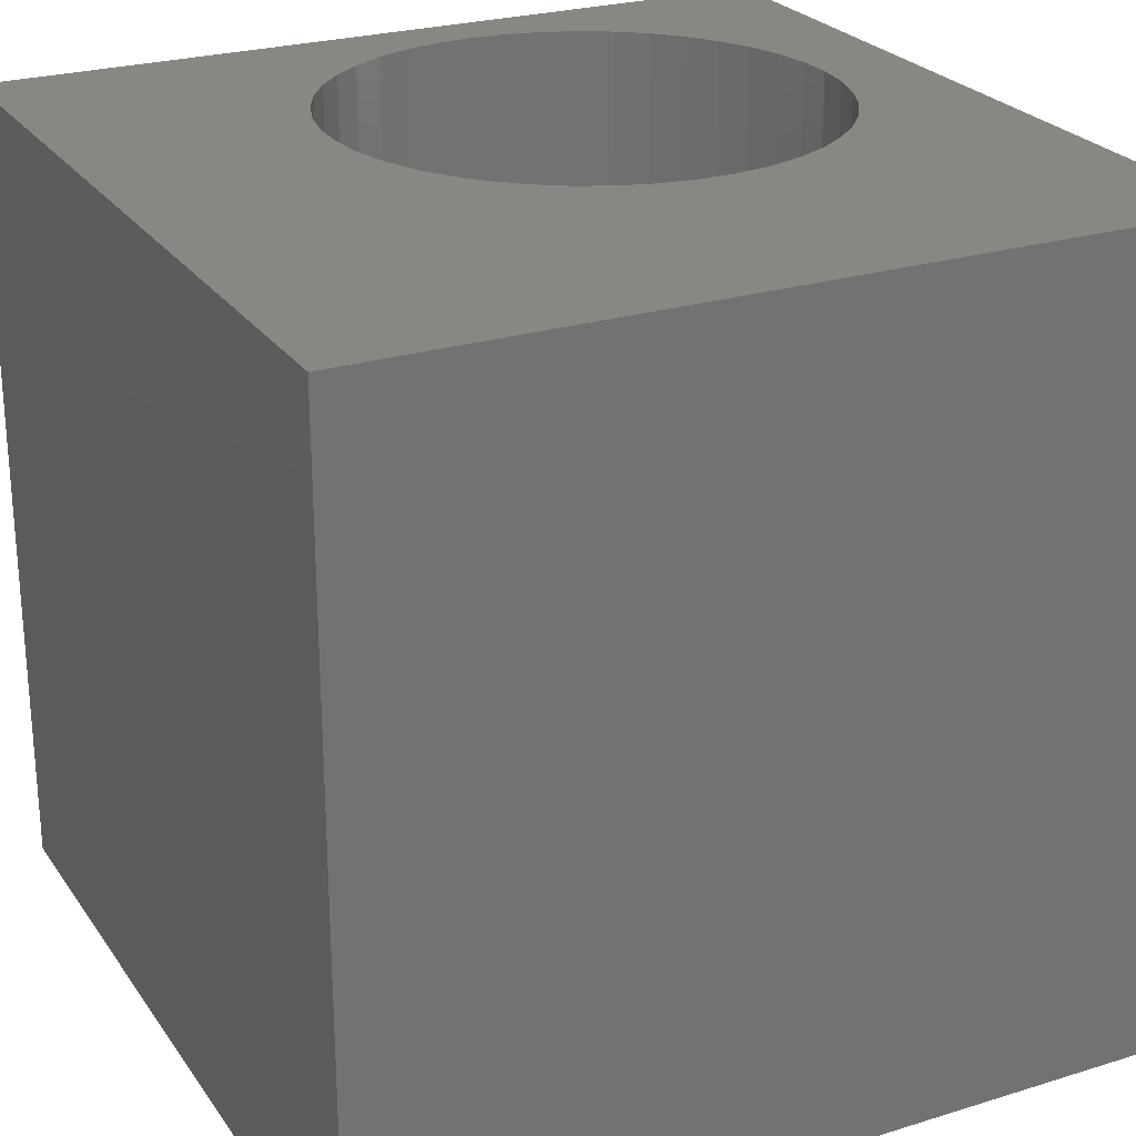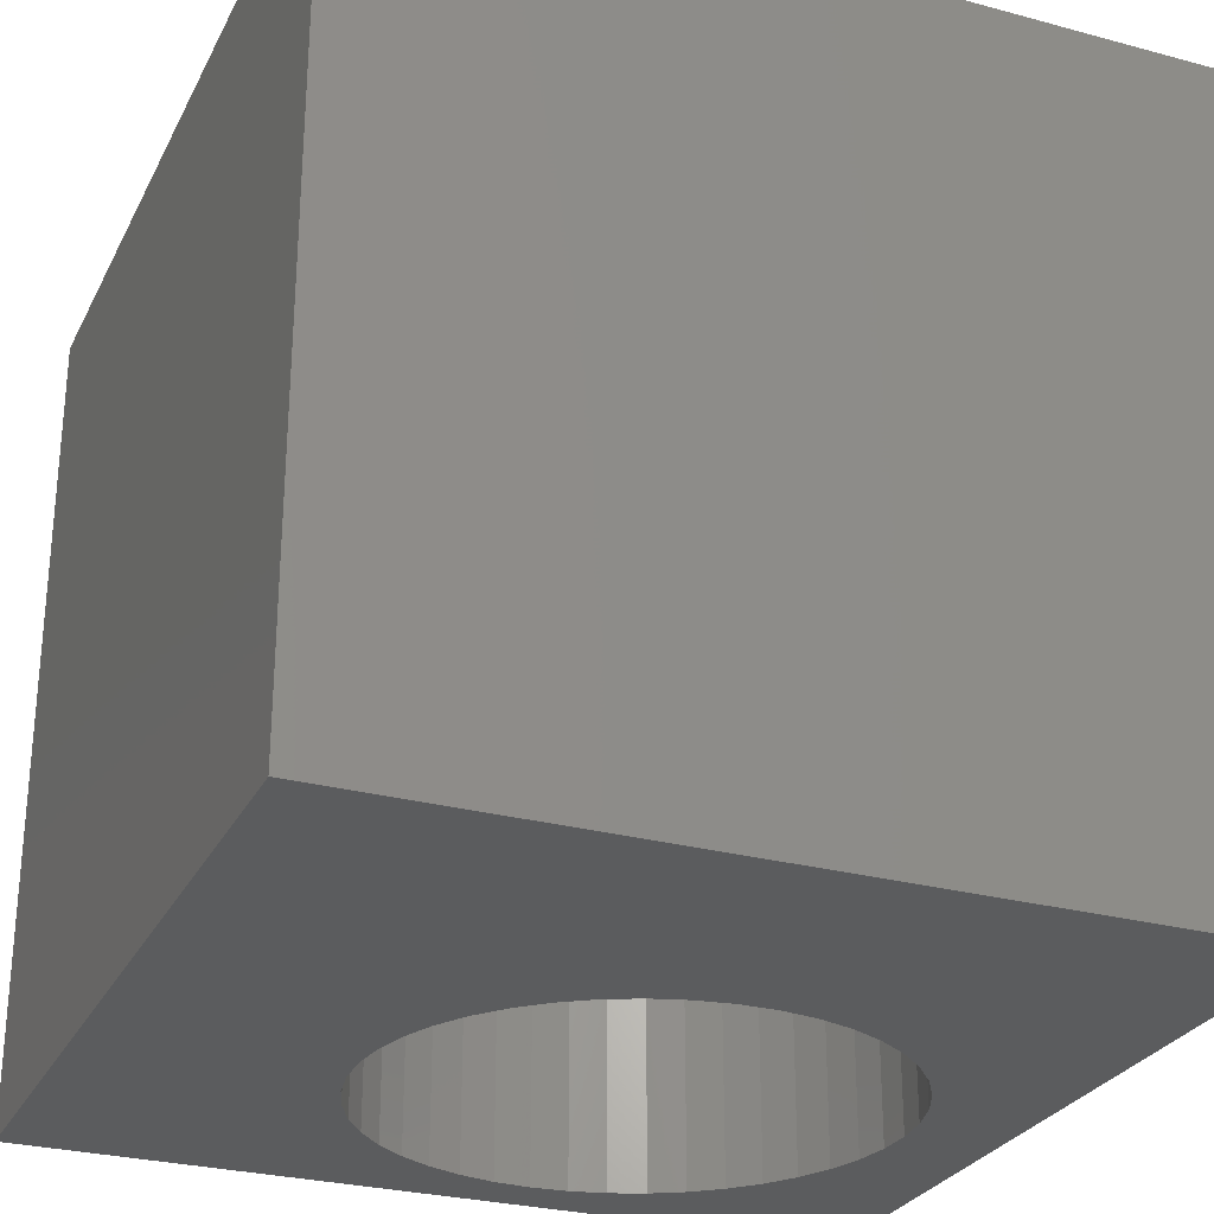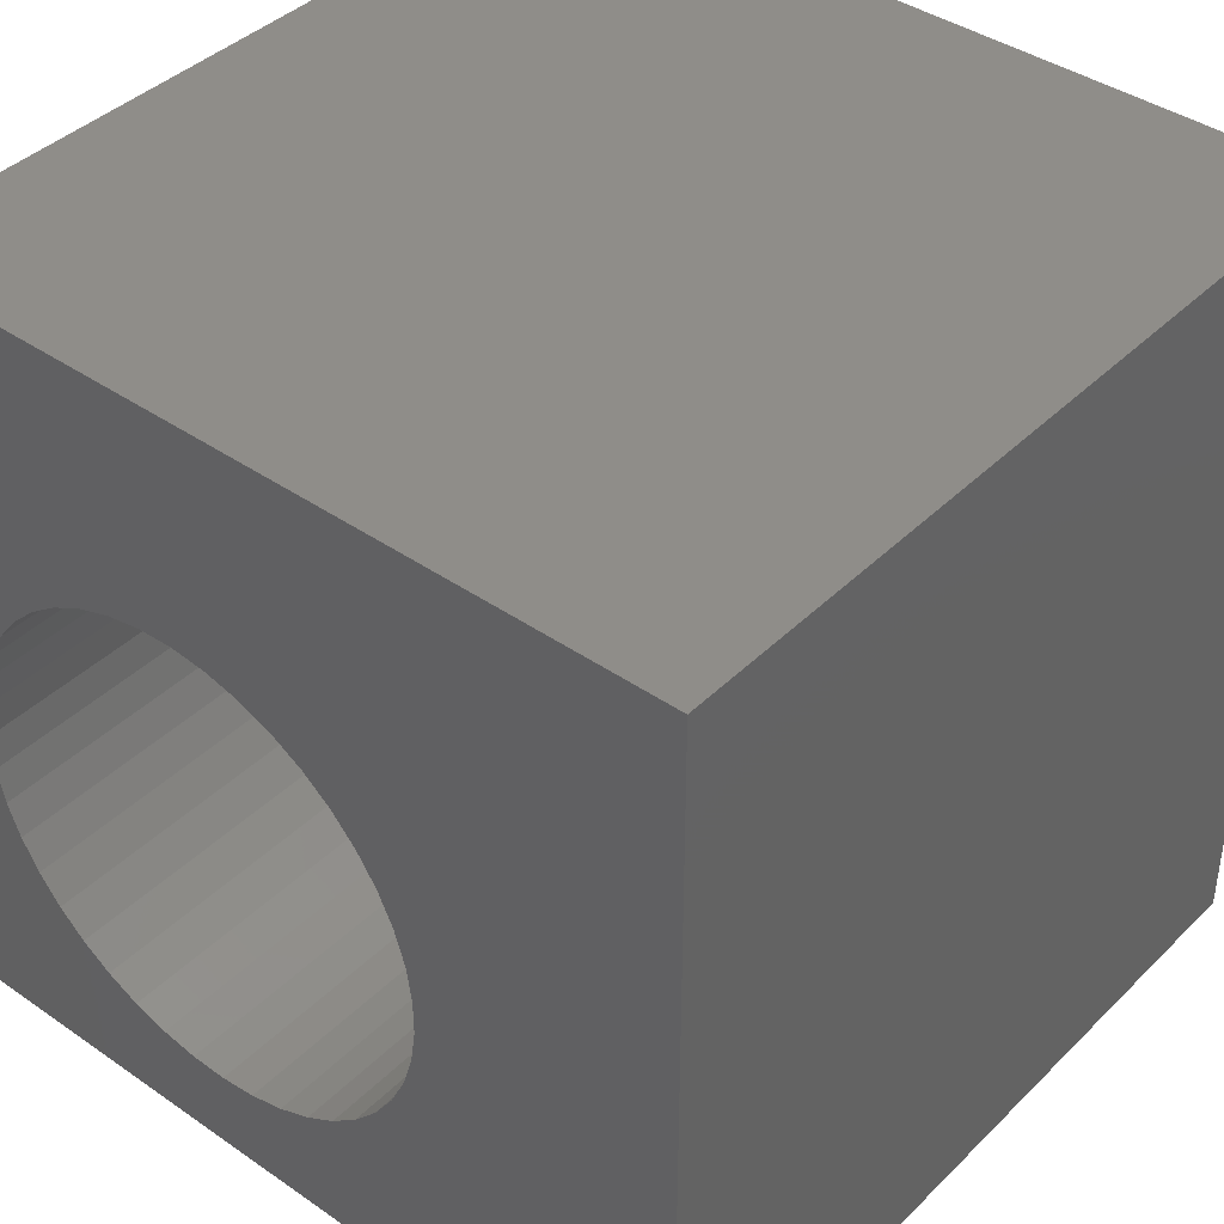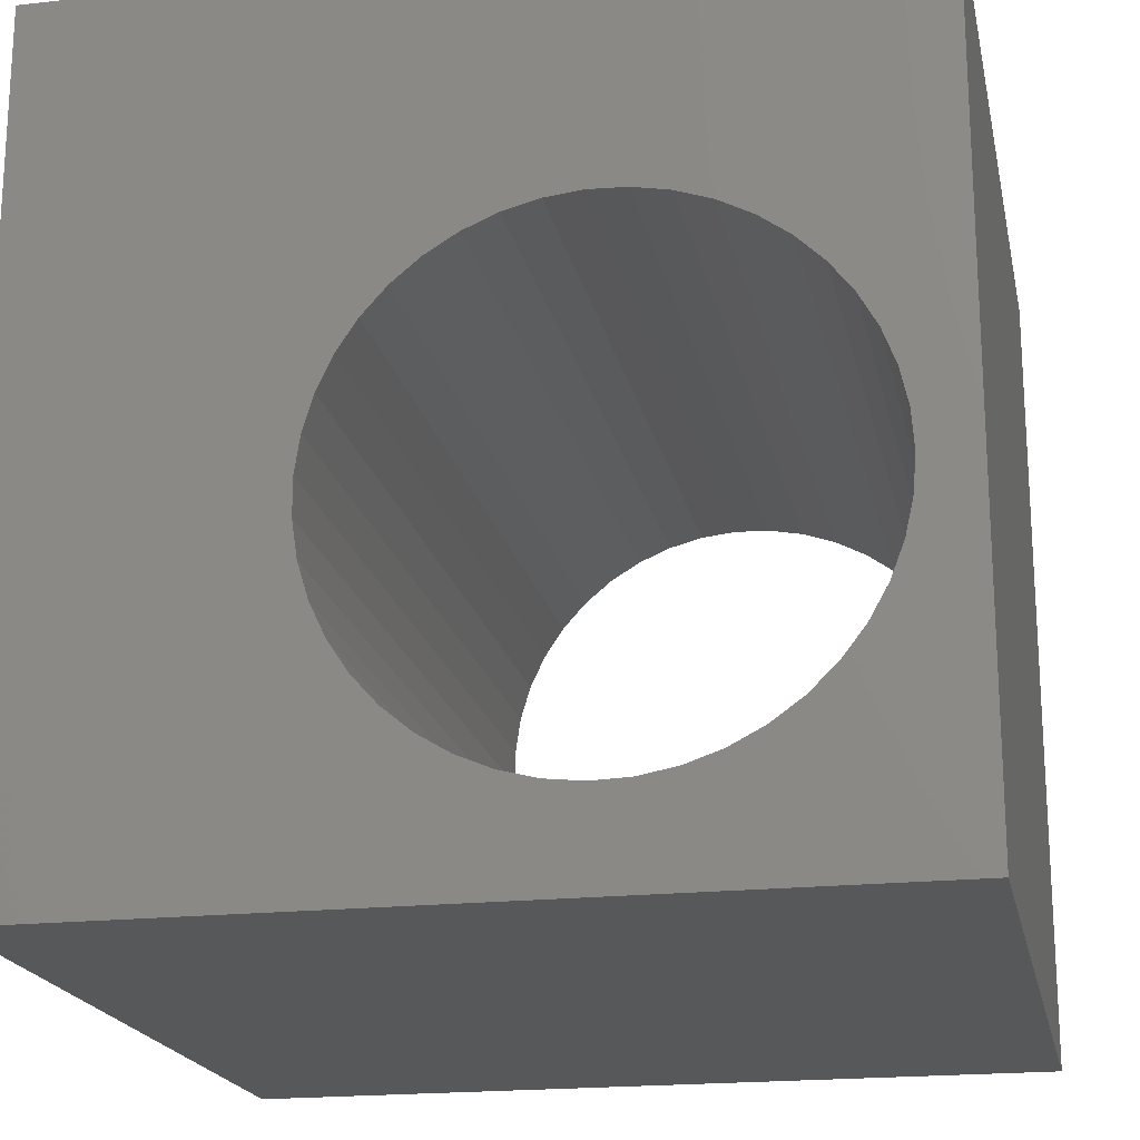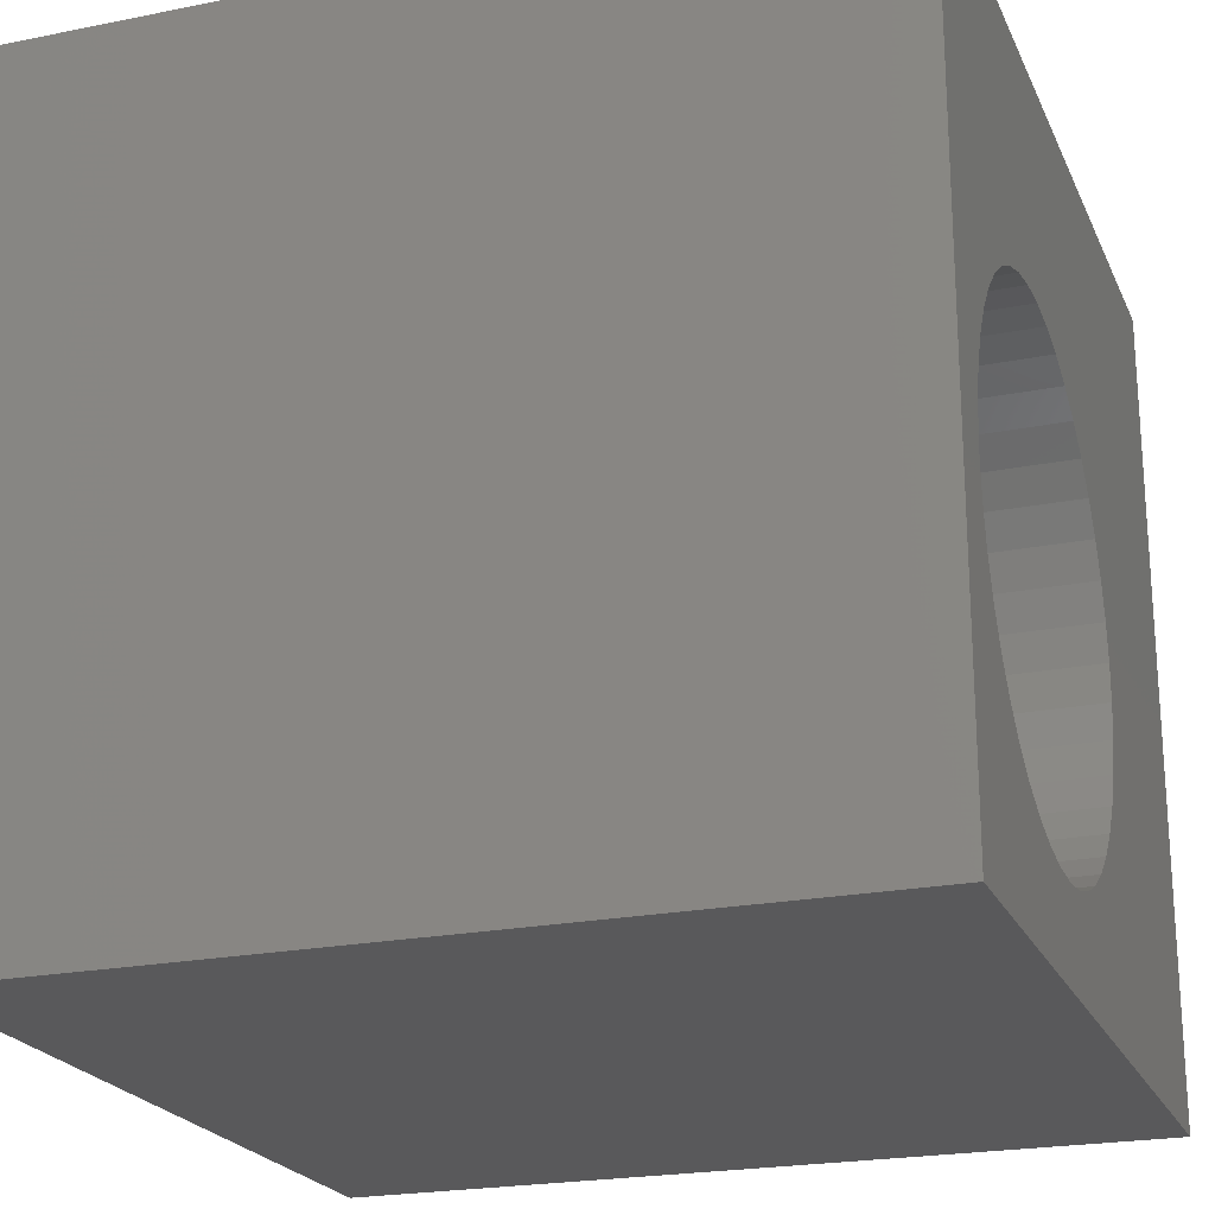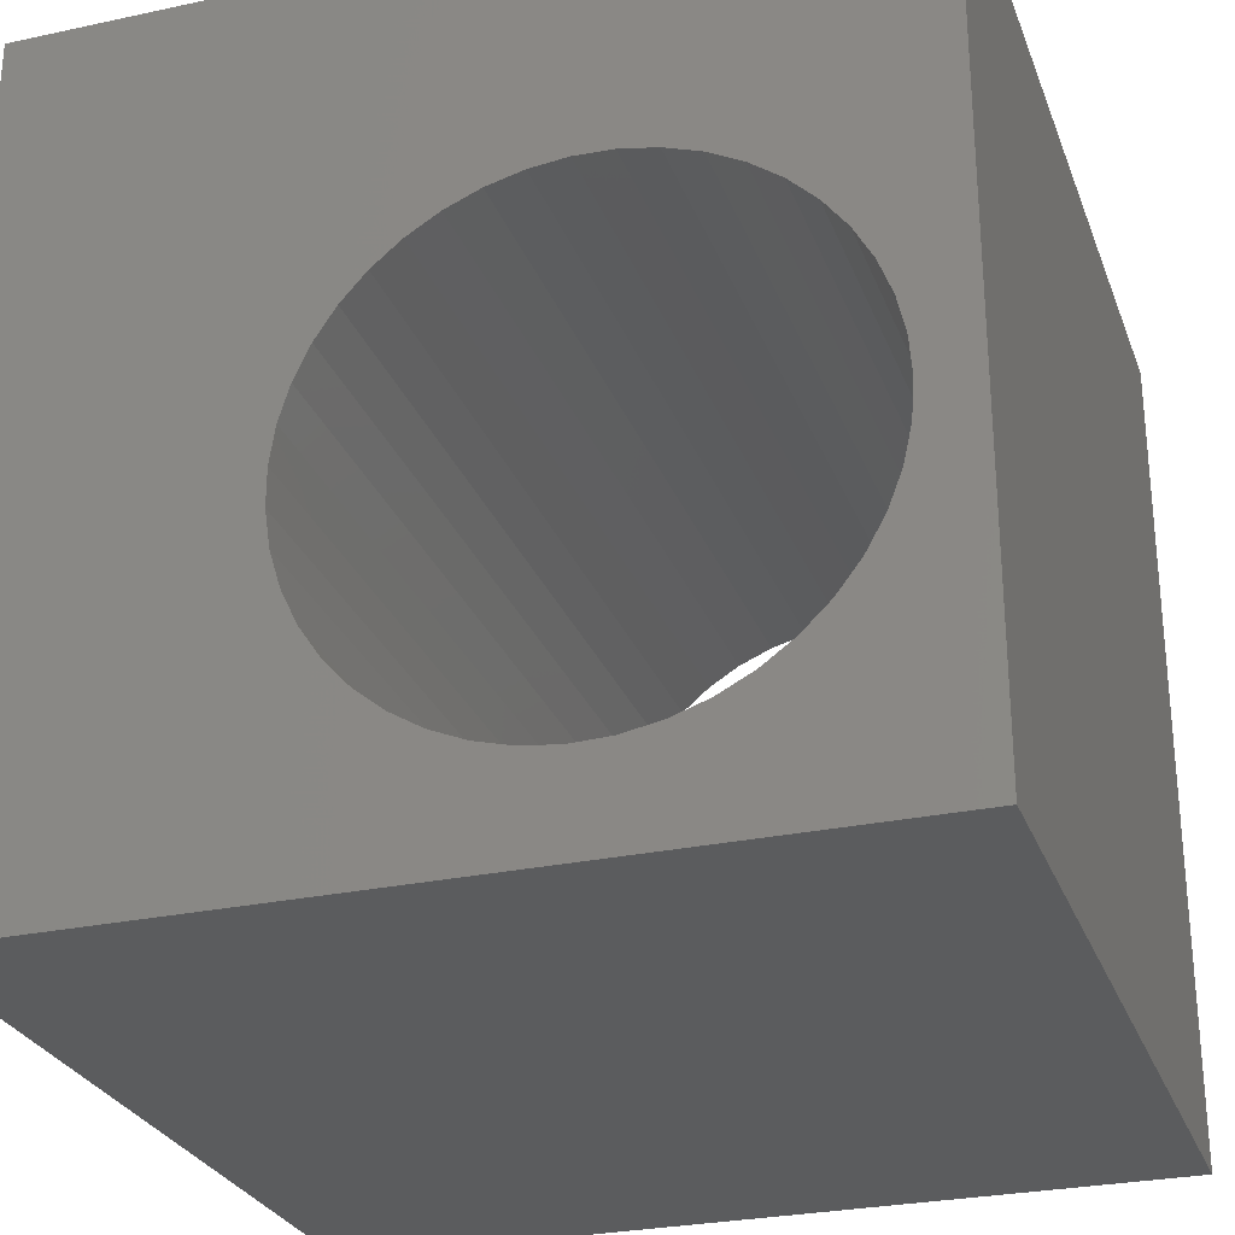
<metadata>
{"format":"stl","ext":"stl","renderer":"f3d","projection":"perspective","resolution":1024,"background":"white","views":[{"elev":25.1,"azim":-116.6,"up":"+Z"},{"elev":-27.9,"azim":-112.3,"up":"+Z"},{"elev":40.7,"azim":-139.8,"up":"+Y"},{"elev":-19.6,"azim":11.6,"up":"+Y"},{"elev":-22.1,"azim":109.3,"up":"+Y"},{"elev":-27.7,"azim":18.2,"up":"+Y"}]}
</metadata>
<code>
# stl→obj: 94 verts, 188 faces
v 0 10 10
v 0 10 0
v 0 0 10
v 0 0 0
v 9.208 5.022 10
v 9.305 4.588 10
v 10 10 10
v 9.337 4.144 10
v 10 0 10
v 9.305 3.701 10
v 9.208 3.267 10
v 9.05 2.852 10
v 8.832 2.465 10
v 8.56 2.113 10
v 8.24 1.804 10
v 8.56 6.176 10
v 8.832 5.824 10
v 9.05 5.437 10
v 7.879 1.546 10
v 7.484 1.342 10
v 7.063 1.199 10
v 5.31 1.263 10
v 4.901 1.437 10
v 4.521 1.668 10
v 4.18 1.953 10
v 6.626 1.118 10
v 6.182 1.102 10
v 5.74 1.15 10
v 3.883 6.005 10
v 4.18 6.336 10
v 4.521 6.621 10
v 4.901 6.852 10
v 6.626 7.171 10
v 7.063 7.09 10
v 7.484 6.947 10
v 3.321 4.806 10
v 3.449 5.232 10
v 3.638 5.635 10
v 7.879 6.743 10
v 8.24 6.485 10
v 3.883 2.284 10
v 3.638 2.654 10
v 3.449 3.057 10
v 5.31 7.026 10
v 5.74 7.138 10
v 6.182 7.187 10
v 3.321 3.482 10
v 3.256 3.922 10
v 3.256 4.367 10
v 10 10 0
v 10 0 0
v 9.305 3.701 0
v 9.337 4.144 0
v 4.521 1.668 0
v 4.901 1.437 0
v 5.31 1.263 0
v 7.063 1.199 0
v 7.484 1.342 0
v 9.208 5.022 0
v 9.05 5.437 0
v 5.74 1.15 0
v 6.182 1.102 0
v 6.626 1.118 0
v 9.305 4.588 0
v 8.56 2.113 0
v 8.832 2.465 0
v 8.832 5.824 0
v 8.56 6.176 0
v 8.24 6.485 0
v 5.31 7.026 0
v 4.901 6.852 0
v 4.521 6.621 0
v 4.18 6.336 0
v 3.321 3.482 0
v 3.449 3.057 0
v 3.638 2.654 0
v 7.879 1.546 0
v 8.24 1.804 0
v 9.05 2.852 0
v 9.208 3.267 0
v 3.883 6.005 0
v 3.638 5.635 0
v 3.449 5.232 0
v 3.321 4.806 0
v 3.256 4.367 0
v 3.256 3.922 0
v 3.883 2.284 0
v 4.18 1.953 0
v 7.879 6.743 0
v 7.484 6.947 0
v 7.063 7.09 0
v 6.626 7.171 0
v 6.182 7.187 0
v 5.74 7.138 0
f 1 2 3
f 3 2 4
f 5 6 7
f 7 6 8
f 7 8 9
f 8 10 9
f 9 10 11
f 9 11 12
f 12 13 9
f 9 13 14
f 9 14 15
f 16 17 7
f 7 17 18
f 7 18 5
f 15 19 9
f 9 19 20
f 9 20 21
f 22 23 3
f 3 23 24
f 3 24 25
f 21 26 9
f 9 26 27
f 9 27 3
f 3 27 28
f 3 28 22
f 29 30 1
f 1 30 31
f 1 31 32
f 33 34 7
f 7 34 35
f 36 37 1
f 1 37 38
f 1 38 29
f 35 39 7
f 7 39 40
f 7 40 16
f 25 41 3
f 3 41 42
f 3 42 43
f 32 44 1
f 1 44 45
f 1 45 7
f 7 45 46
f 7 46 33
f 43 47 3
f 3 47 48
f 3 48 1
f 1 48 49
f 1 49 36
f 50 7 51
f 51 7 9
f 52 53 51
f 54 55 4
f 4 55 56
f 57 58 51
f 59 60 50
f 56 61 4
f 4 61 62
f 4 62 51
f 51 62 63
f 51 63 57
f 51 53 50
f 50 53 64
f 50 64 59
f 51 65 66
f 60 67 50
f 50 67 68
f 50 68 69
f 70 71 2
f 2 71 72
f 2 72 73
f 74 75 4
f 4 75 76
f 58 77 51
f 51 77 78
f 51 78 65
f 66 79 51
f 51 79 80
f 51 80 52
f 73 81 2
f 2 81 82
f 2 82 83
f 83 84 2
f 2 84 85
f 2 85 4
f 4 85 86
f 4 86 74
f 76 87 4
f 4 87 88
f 4 88 54
f 69 89 50
f 50 89 90
f 50 90 91
f 91 92 50
f 50 92 93
f 50 93 2
f 2 93 94
f 2 94 70
f 7 50 1
f 1 50 2
f 51 9 4
f 4 9 3
f 52 8 53
f 53 8 6
f 53 6 64
f 64 6 5
f 64 5 59
f 59 5 18
f 59 18 60
f 60 18 17
f 60 17 67
f 67 17 16
f 67 16 68
f 68 16 40
f 68 40 69
f 69 40 39
f 69 39 89
f 89 39 35
f 89 35 90
f 90 35 34
f 90 34 91
f 91 34 33
f 91 33 92
f 92 33 46
f 92 46 93
f 93 46 45
f 93 45 94
f 94 45 44
f 94 44 70
f 70 44 32
f 70 32 71
f 71 32 31
f 71 31 72
f 72 31 30
f 72 30 73
f 73 30 29
f 73 29 81
f 81 29 38
f 81 38 82
f 82 38 37
f 82 37 83
f 83 37 36
f 83 36 84
f 84 36 49
f 84 49 85
f 85 49 48
f 85 48 86
f 86 48 47
f 86 47 74
f 74 47 43
f 74 43 75
f 75 43 42
f 75 42 76
f 76 42 41
f 76 41 87
f 87 41 25
f 87 25 88
f 88 25 24
f 88 24 54
f 54 24 23
f 54 23 55
f 55 23 22
f 55 22 56
f 56 22 28
f 56 28 61
f 61 28 27
f 61 27 62
f 62 27 26
f 62 26 63
f 63 26 21
f 63 21 57
f 57 21 20
f 57 20 58
f 58 20 19
f 58 19 77
f 77 19 15
f 77 15 78
f 78 15 14
f 78 14 65
f 65 14 13
f 65 13 66
f 66 13 12
f 66 12 79
f 79 12 11
f 79 11 80
f 80 11 10
f 80 10 52
f 52 10 8

</code>
